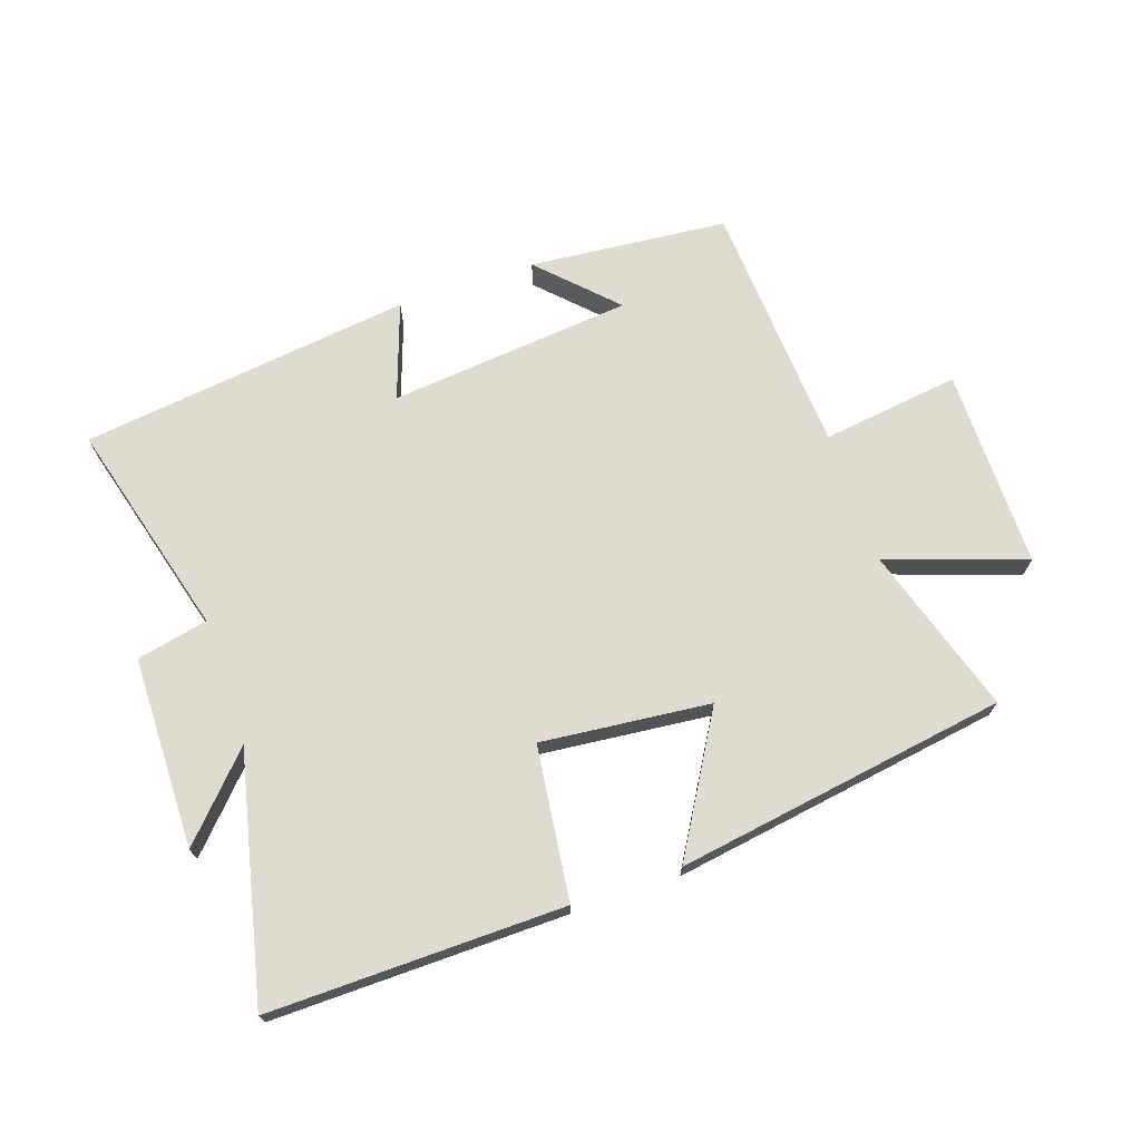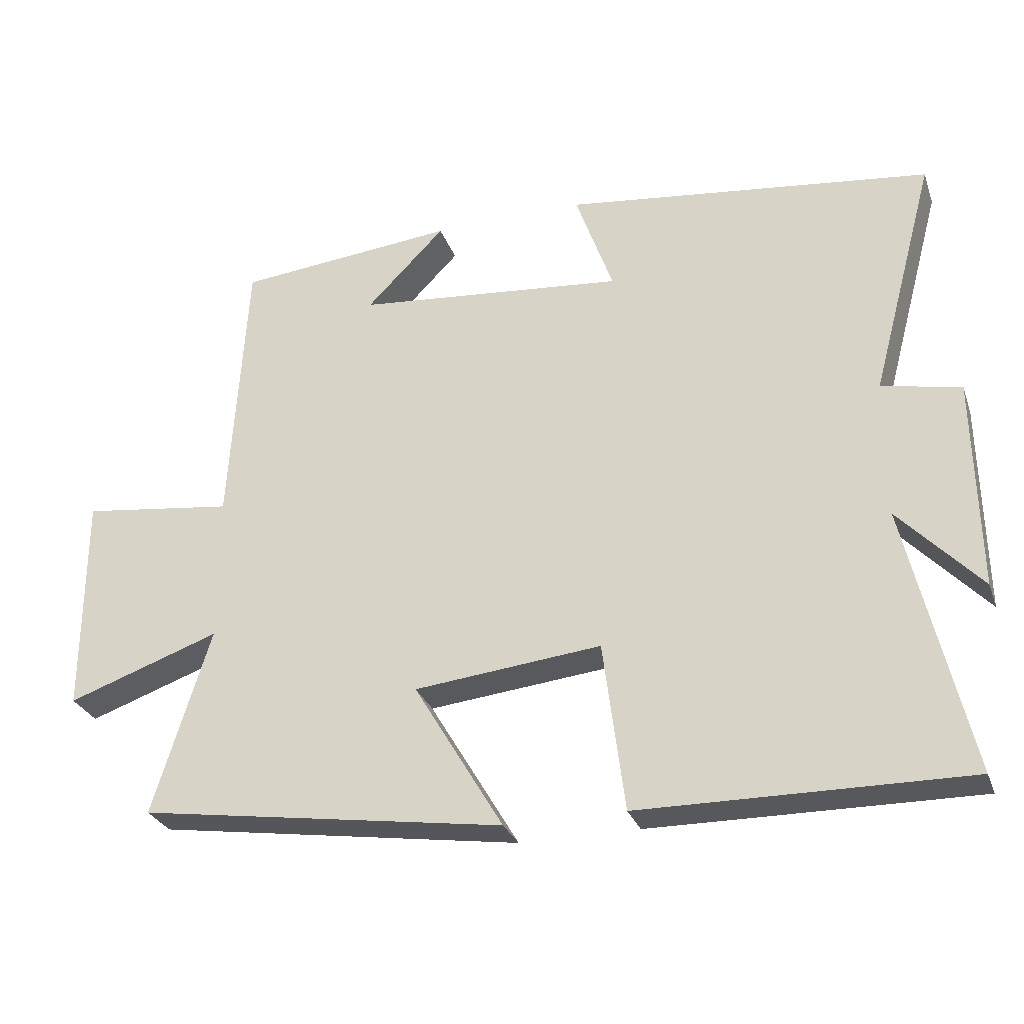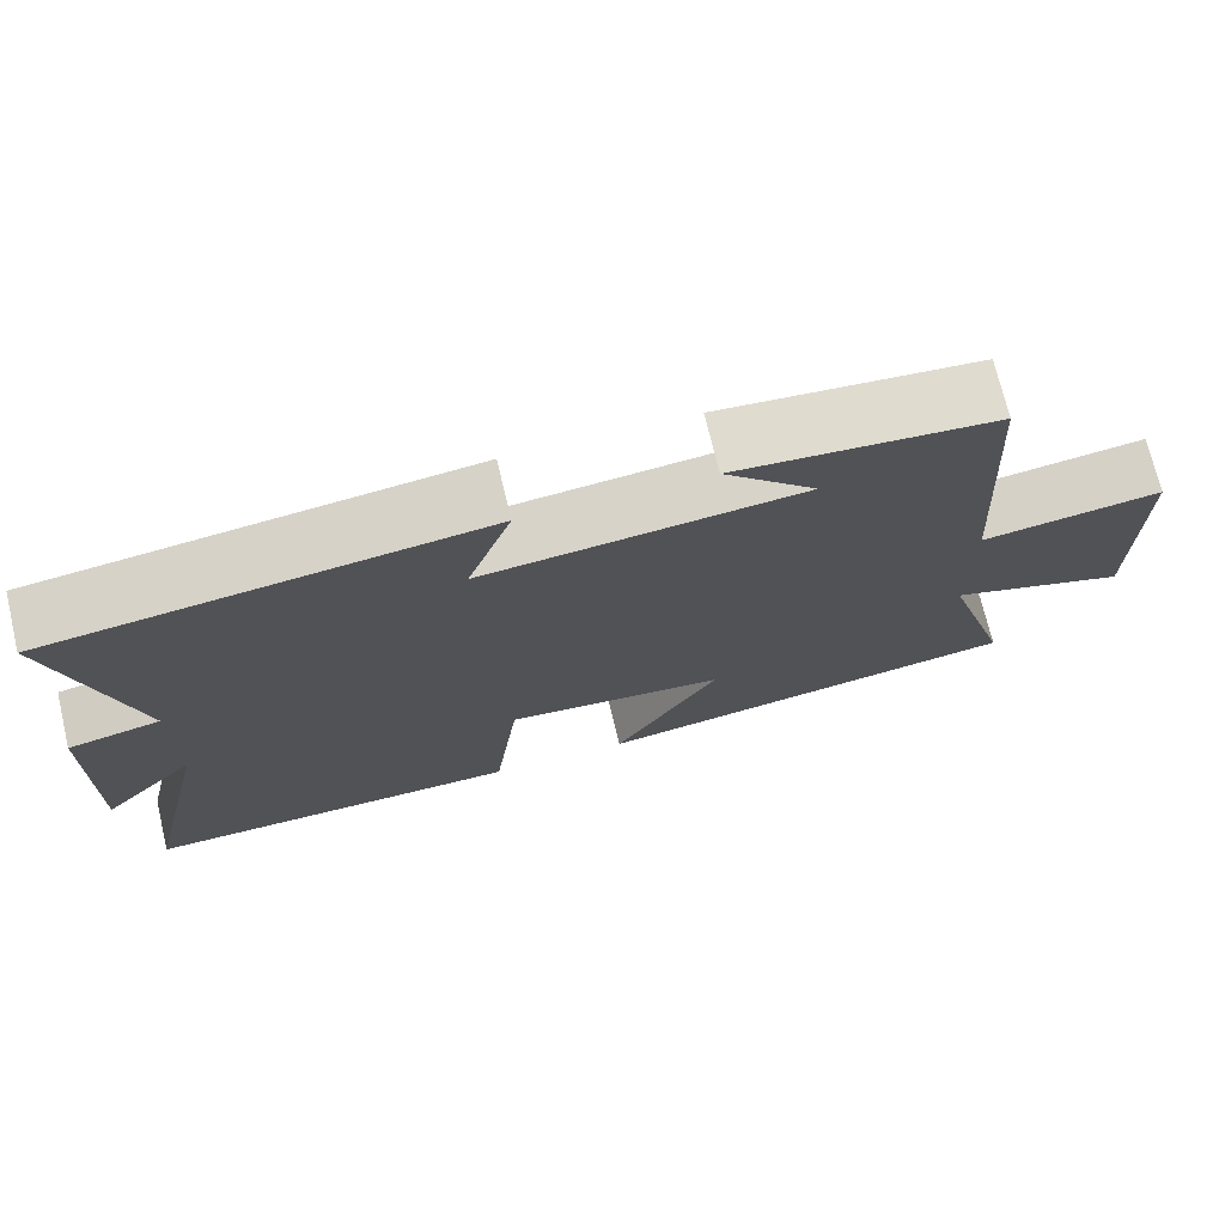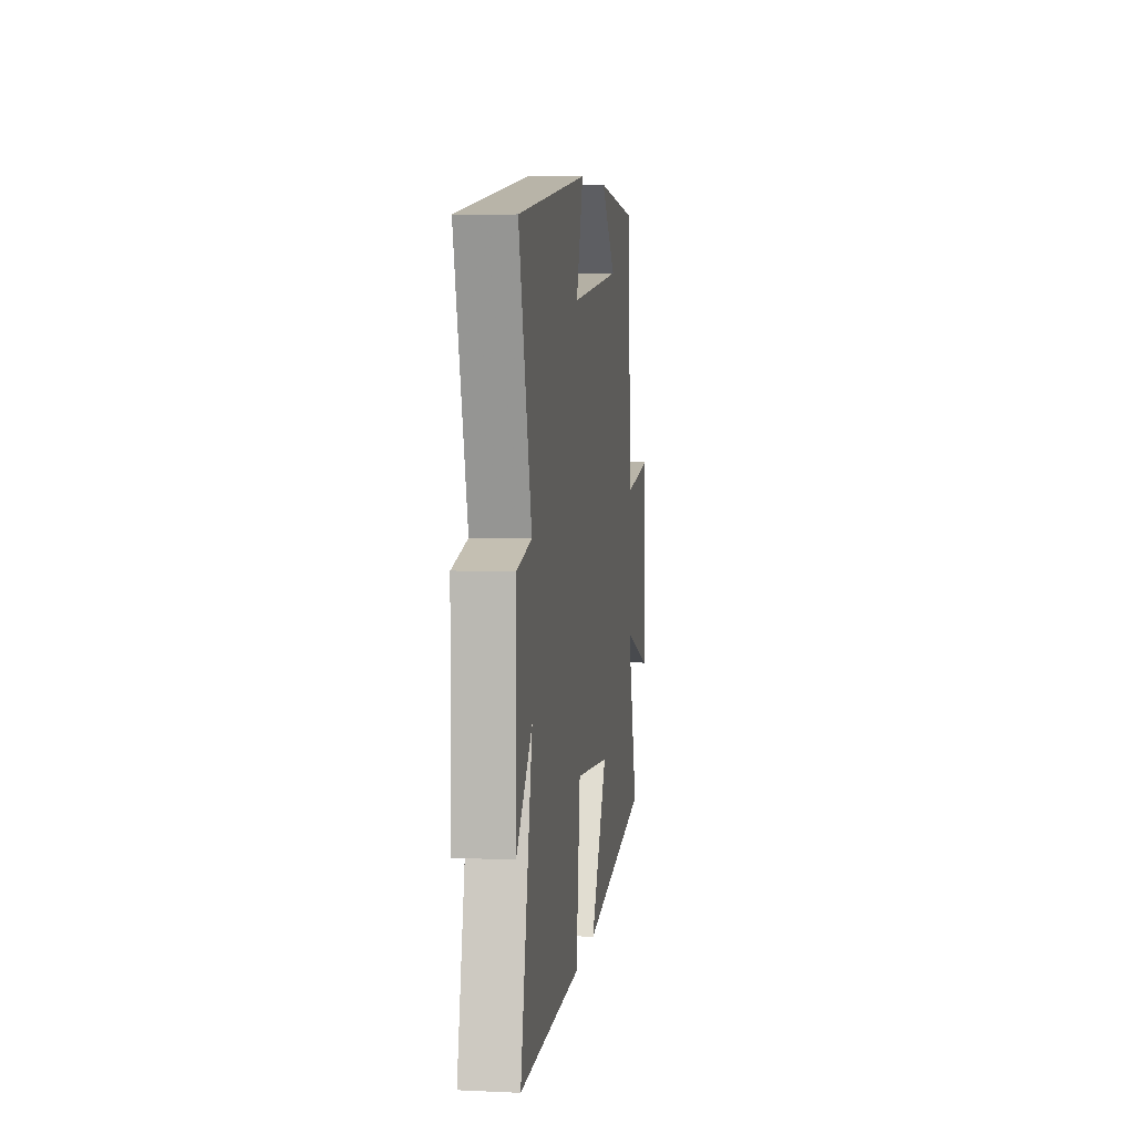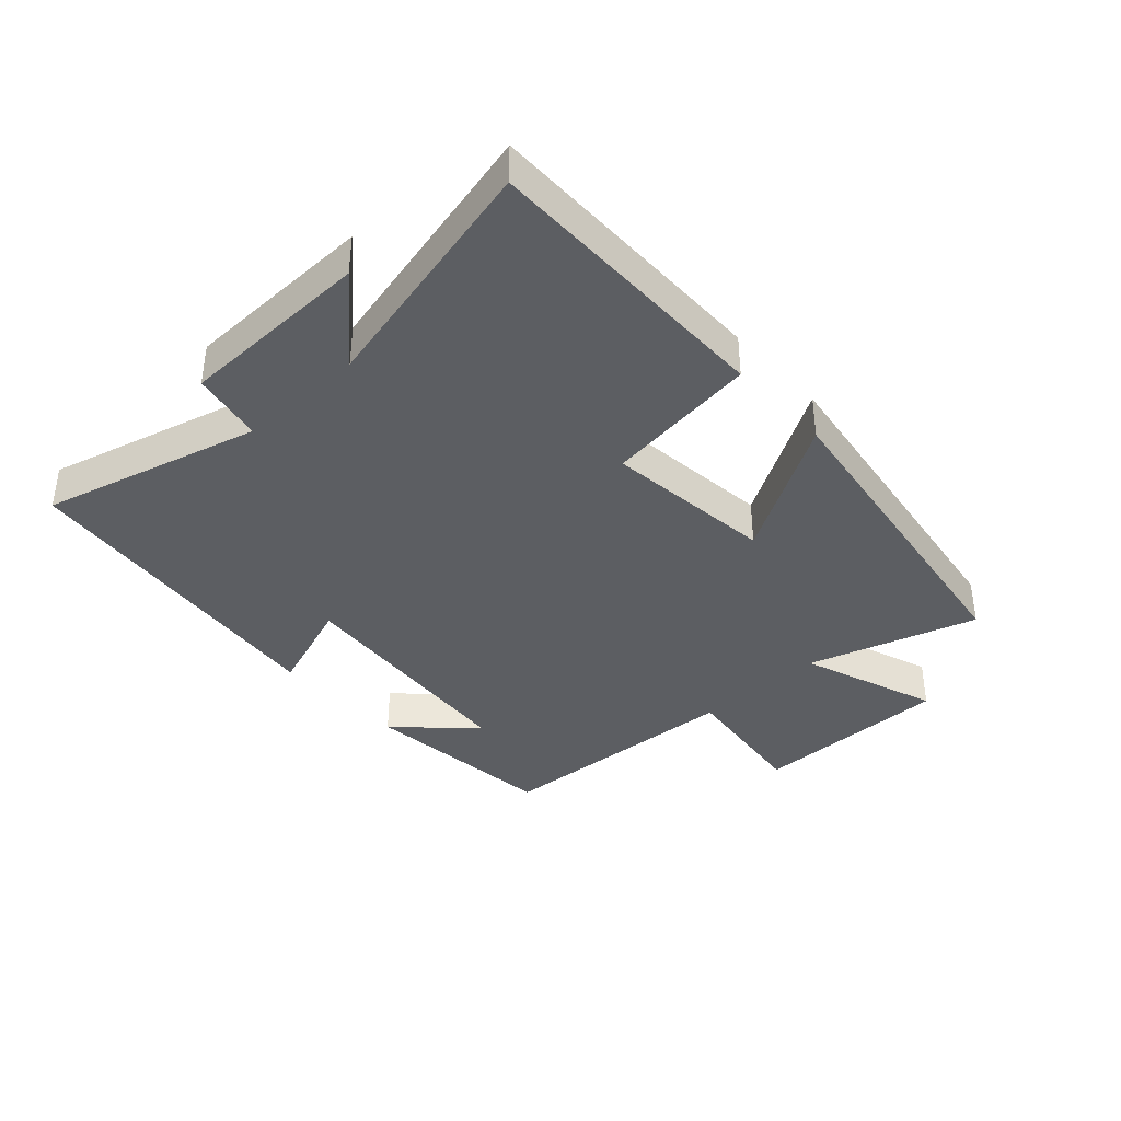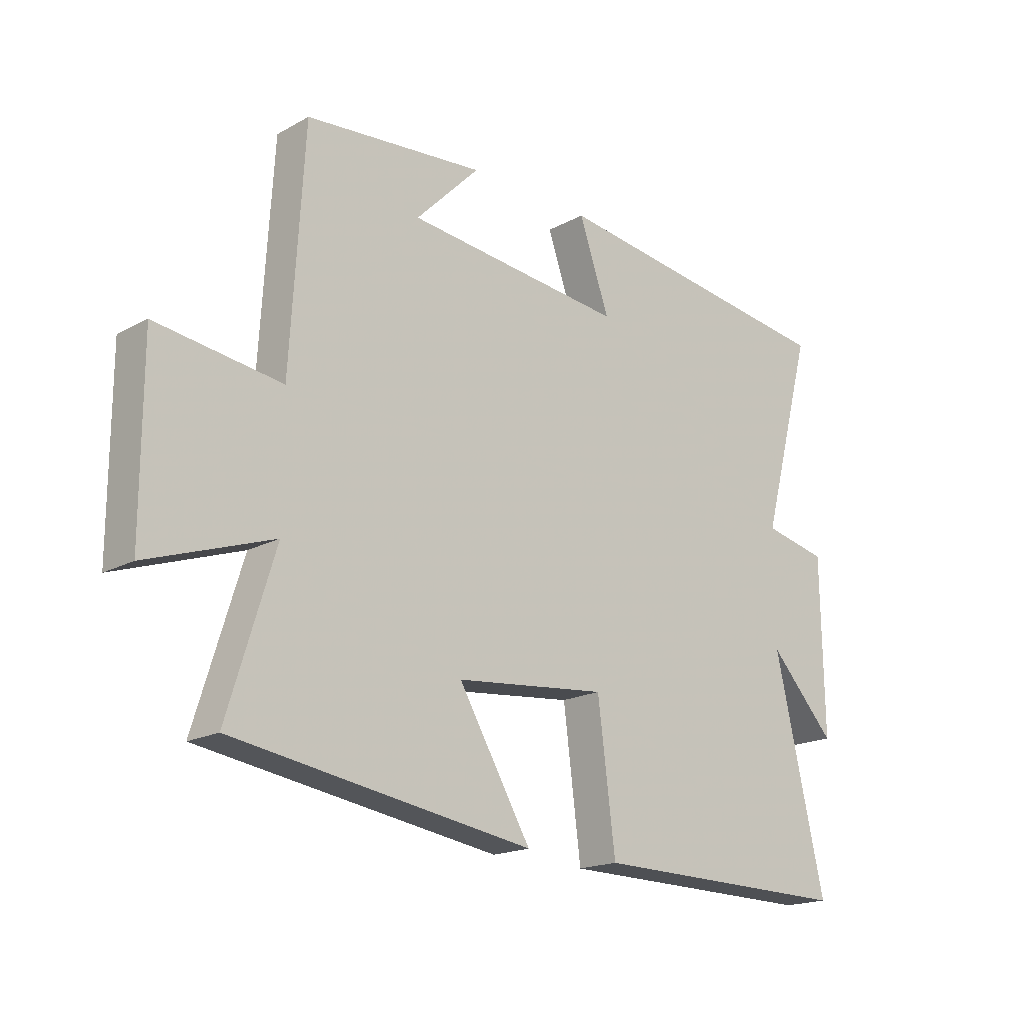
<metadata>
{"format":"obj","ext":"obj","renderer":"f3d","projection":"perspective","resolution":1024,"background":"white","views":[{"elev":70.4,"azim":161.1,"up":"+Y"},{"elev":-28.9,"azim":17.8,"up":"+Z"},{"elev":72.3,"azim":166.6,"up":"+Z"},{"elev":6.1,"azim":97.6,"up":"+Z"},{"elev":-38.1,"azim":132.7,"up":"+Y"},{"elev":-18.3,"azim":-43.7,"up":"+Z"}]}
</metadata>
<code>
v 0.594 0.07 0.434
v 0.5 0.07 0.087
v 0.614 0.07 0.063
v 0.618 0.07 -0.243
v 0.5 0.07 -0.117
v 0.589 0.07 -0.506
v 0.119 0.07 -0.5
v 0.088 0.07 -0.255
v -0.182 0.07 -0.283
v -0.053 0.07 -0.5
v -0.583 0.07 -0.419
v -0.5 0.07 -0.15
v -0.721 0.07 -0.227
v -0.721 0.07 0.093
v -0.5 0.07 0.064
v -0.476 0.07 0.47
v -0.158 0.07 0.5
v -0.272 0.07 0.384
v 0.118 0.07 0.346
v 0.064 0.07 0.5
v 0.594 0 0.434
v 0.5 0 0.087
v 0.614 0 0.063
v 0.618 0 -0.243
v 0.5 0 -0.117
v 0.589 0 -0.506
v 0.119 0 -0.5
v 0.088 0 -0.255
v -0.182 0 -0.283
v -0.053 0 -0.5
v -0.583 0 -0.419
v -0.5 0 -0.15
v -0.721 0 -0.227
v -0.721 0 0.093
v -0.5 0 0.064
v -0.476 0 0.47
v -0.158 0 0.5
v -0.272 0 0.384
v 0.118 0 0.346
v 0.064 0 0.5
f 19 20 1 2
f 18 19 2
f 16 17 18
f 15 16 18
f 15 18 2
f 12 13 14 15
f 12 15 2 3
f 9 10 11 12
f 8 9 12 3
f 5 6 7 8
f 5 8 3
f 3 4 5
f 22 21 40 39
f 22 39 38
f 38 37 36
f 38 36 35
f 22 38 35
f 35 34 33 32
f 23 22 35 32
f 32 31 30 29
f 23 32 29 28
f 28 27 26 25
f 23 28 25
f 25 24 23
f 1 21 22 2
f 2 22 23 3
f 3 23 24 4
f 4 24 25 5
f 5 25 26 6
f 6 26 27 7
f 7 27 28 8
f 8 28 29 9
f 9 29 30 10
f 10 30 31 11
f 11 31 32 12
f 12 32 33 13
f 13 33 34 14
f 14 34 35 15
f 15 35 36 16
f 16 36 37 17
f 17 37 38 18
f 18 38 39 19
f 19 39 40 20
f 20 40 21 1

</code>
